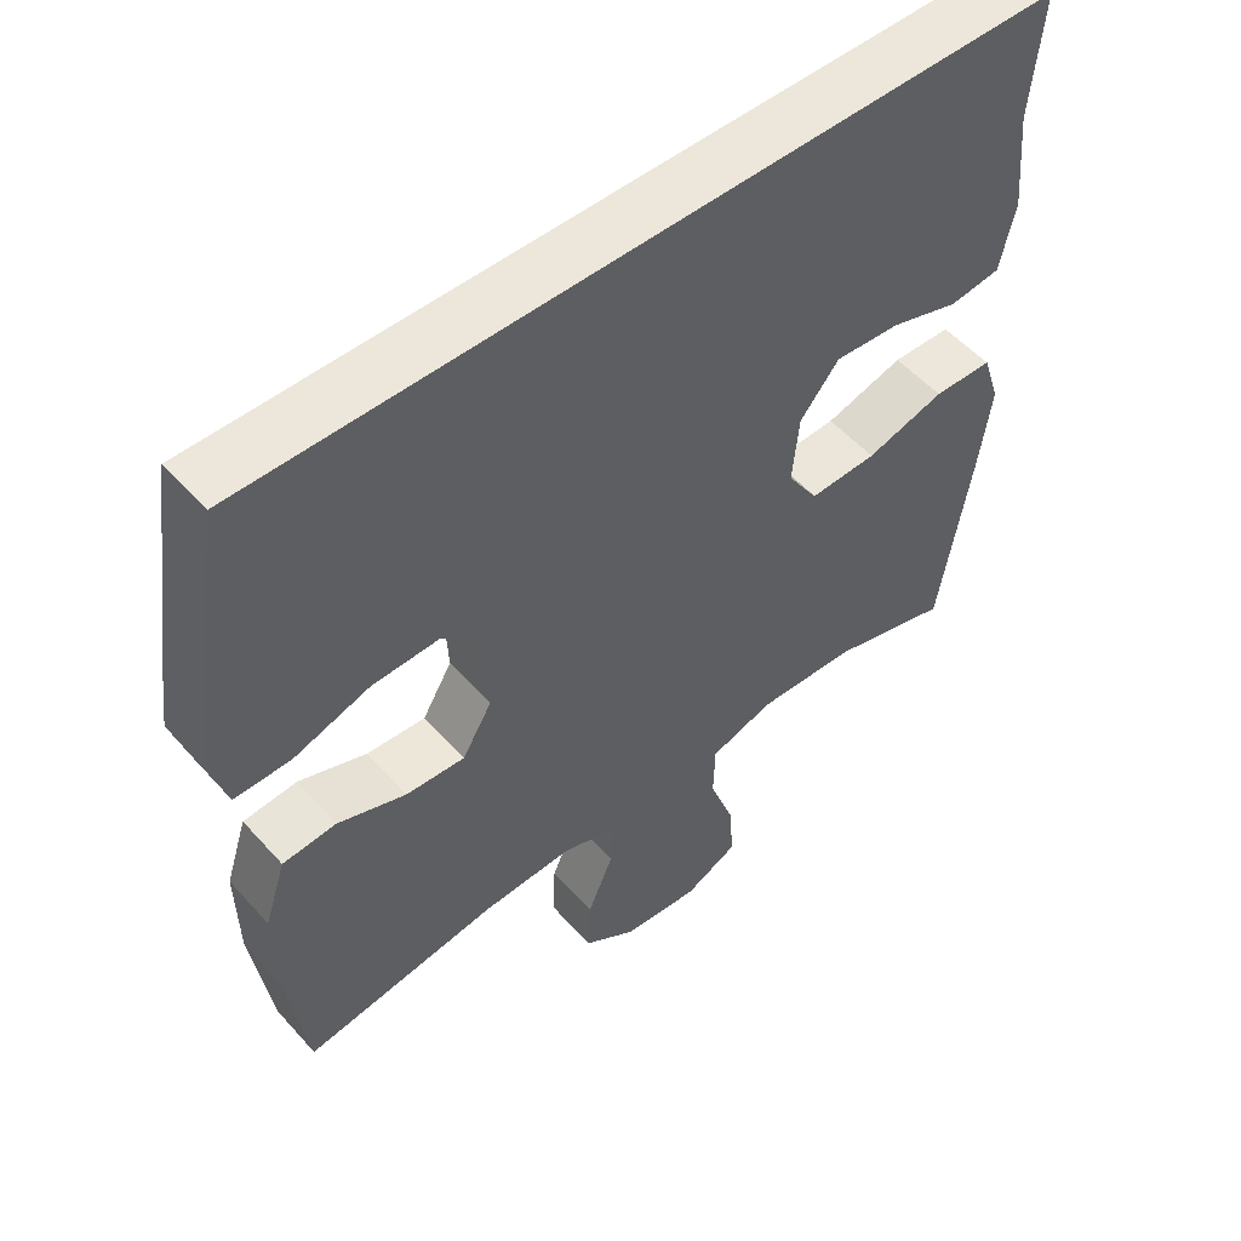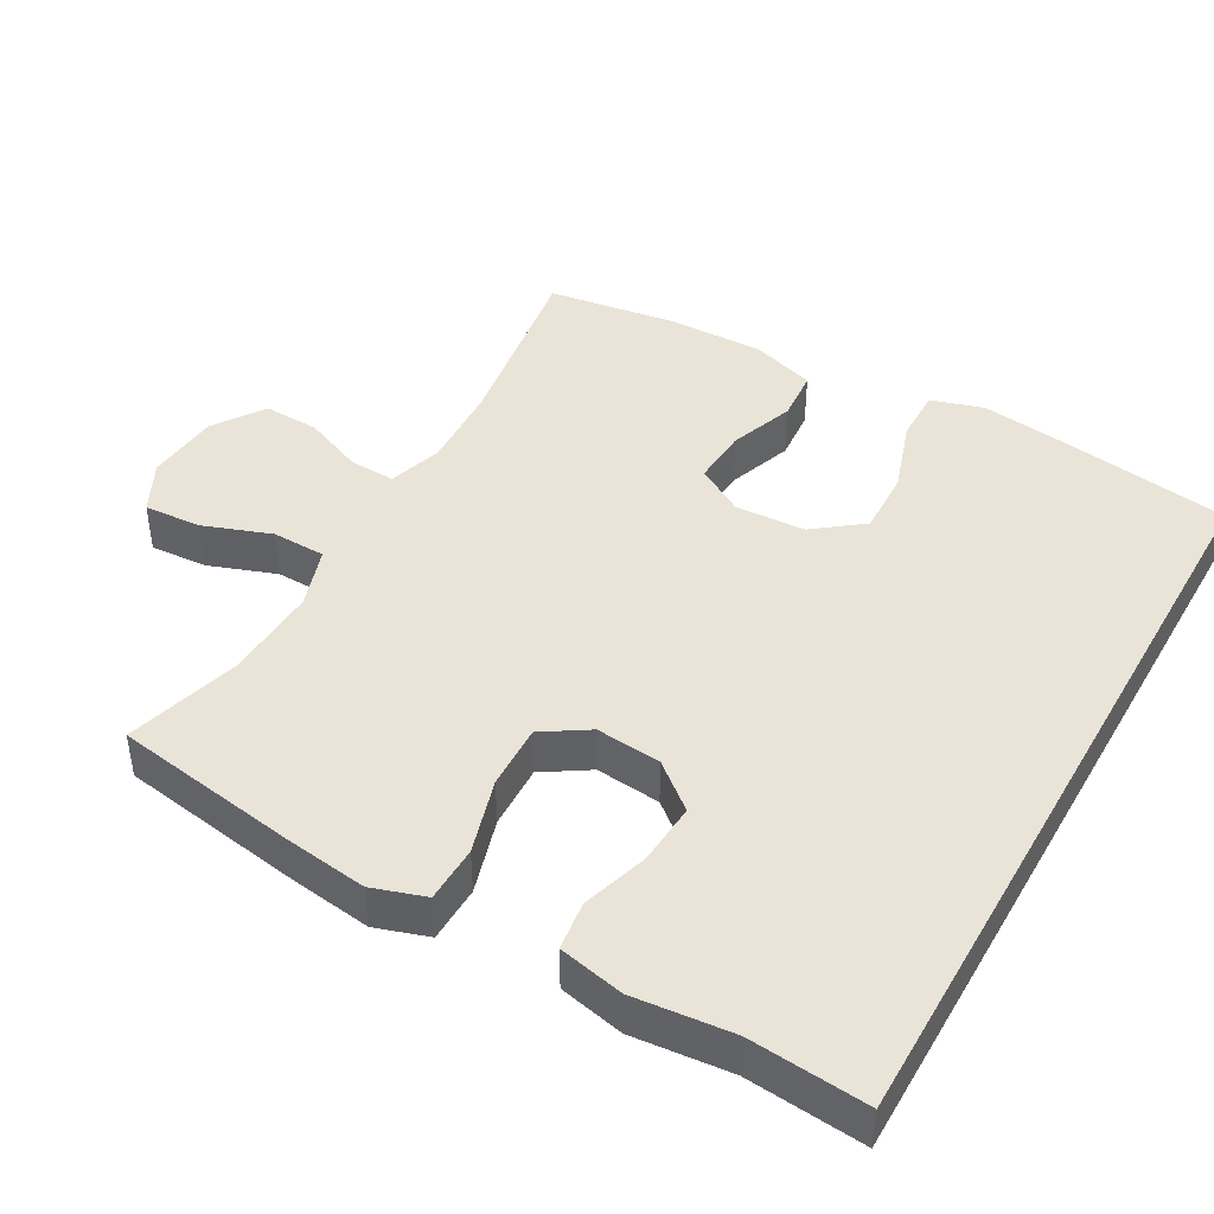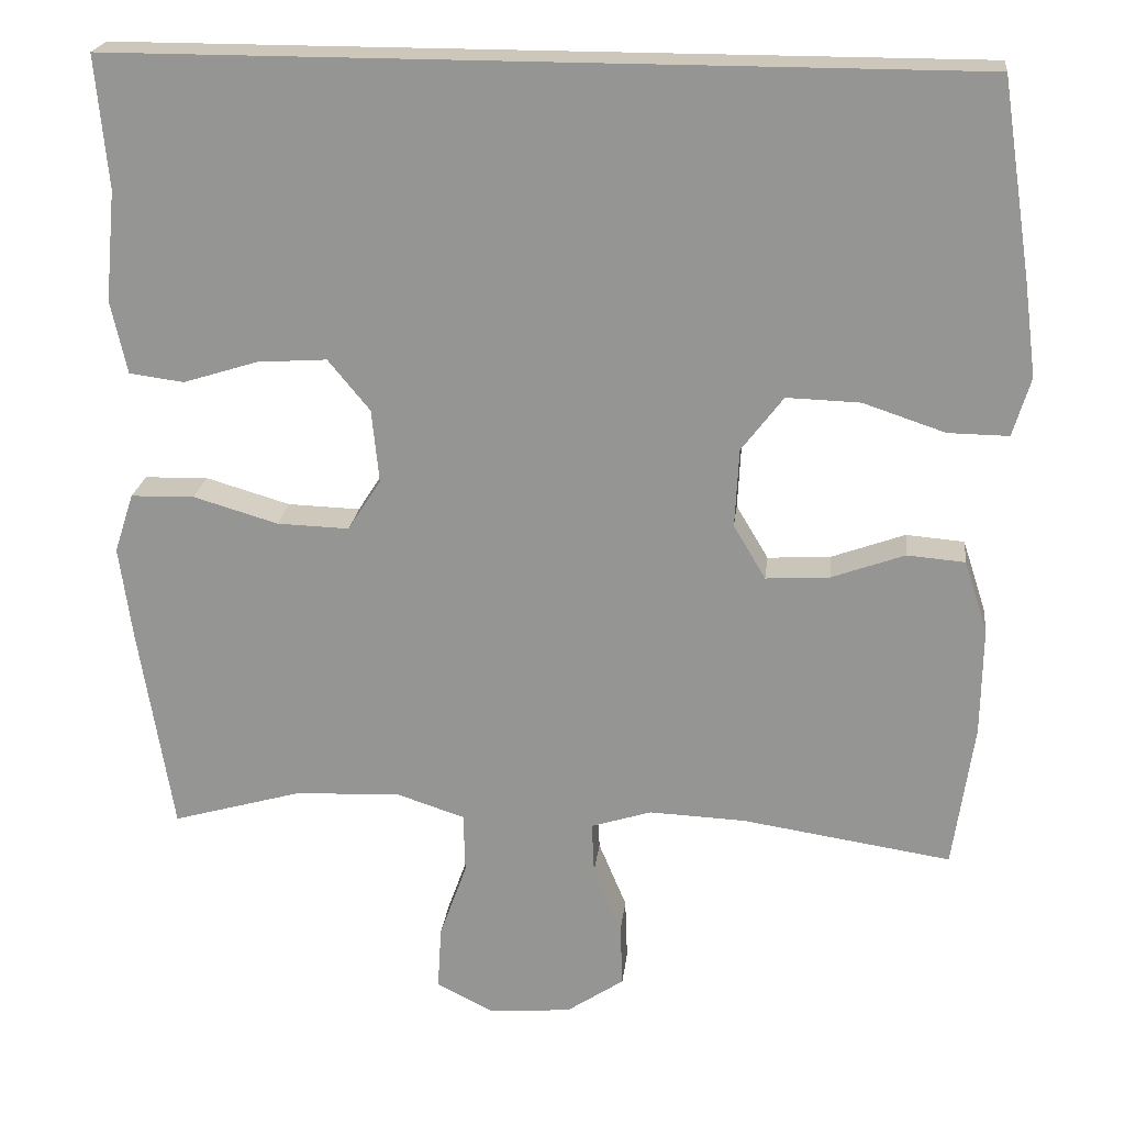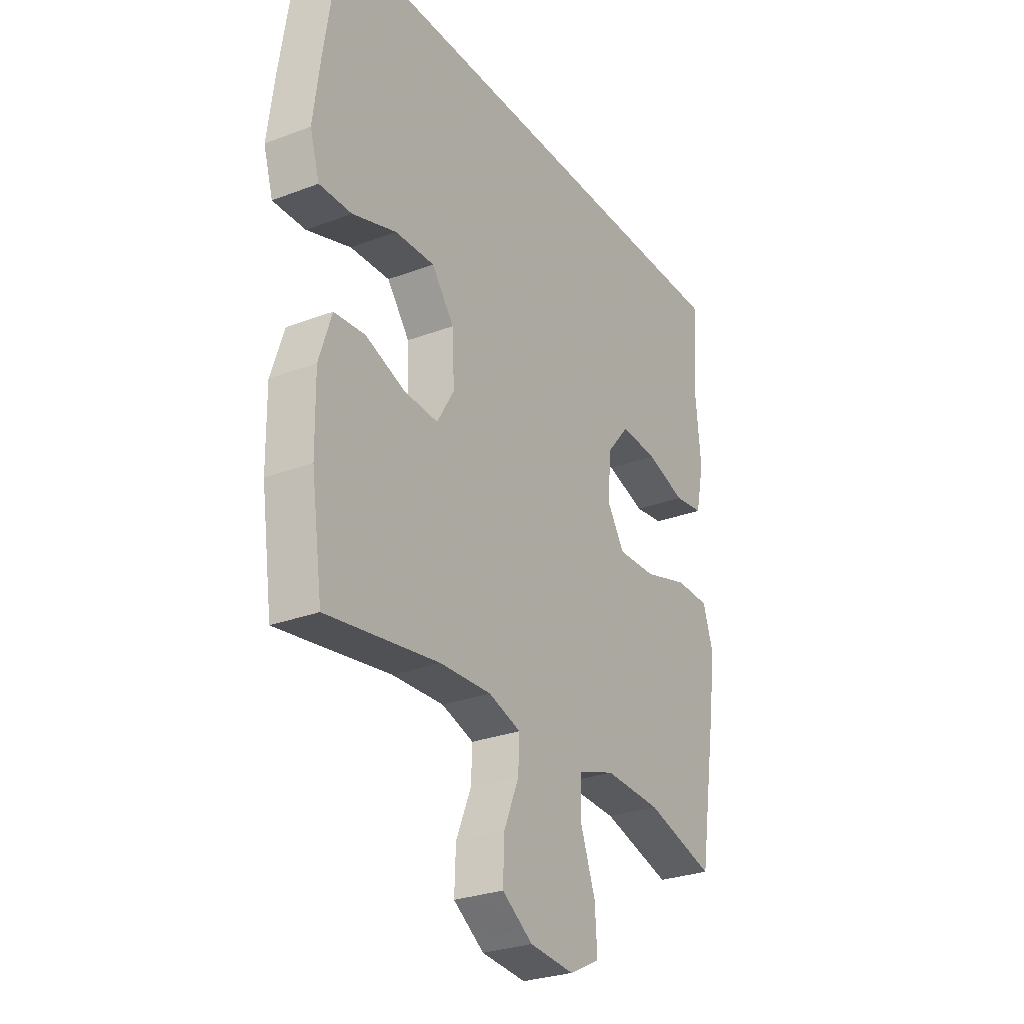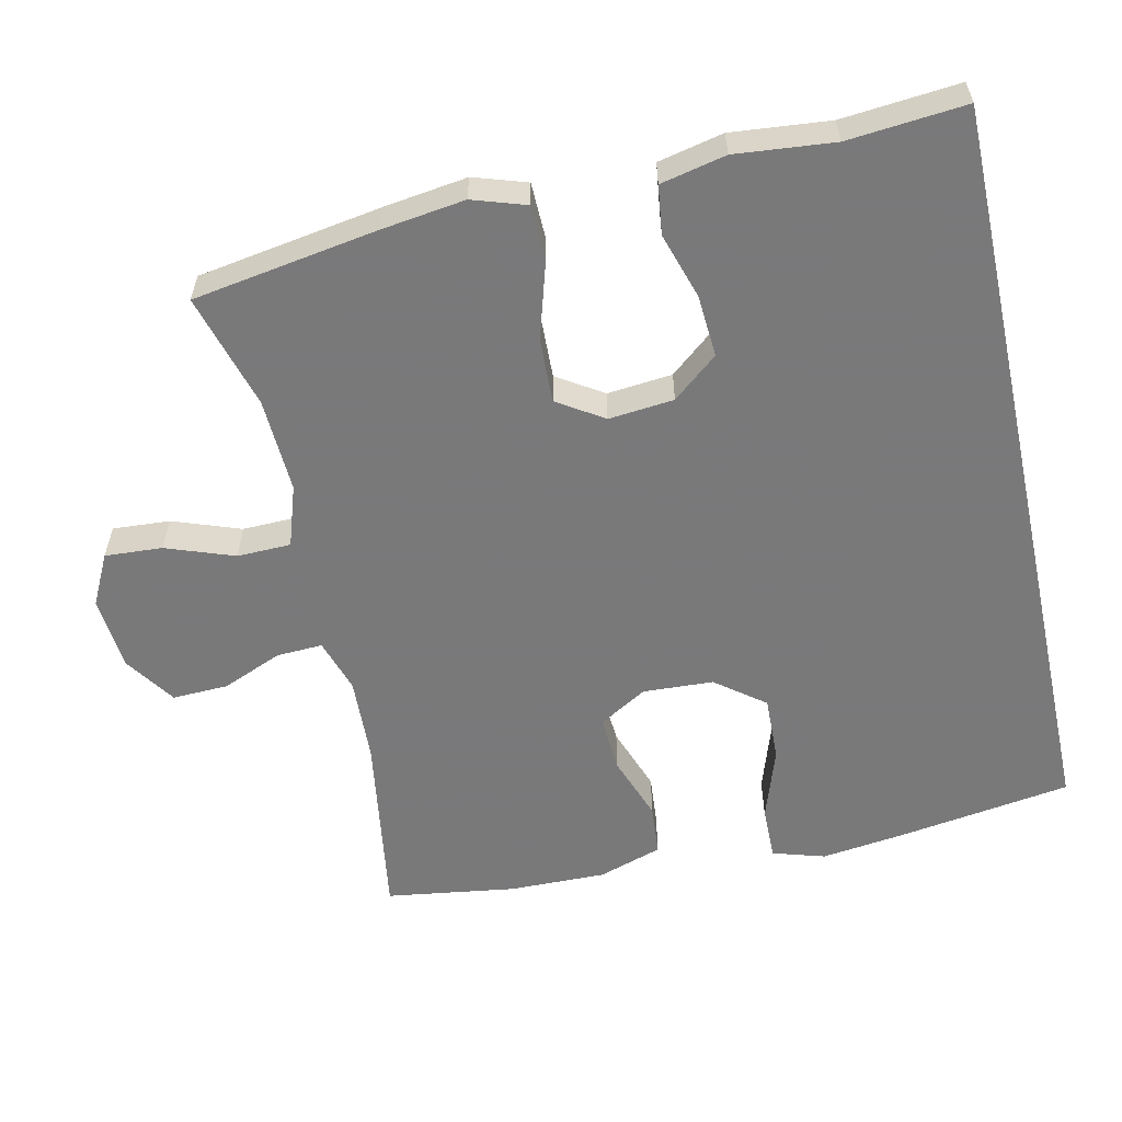
<metadata>
{"format":"obj","ext":"obj","renderer":"f3d","projection":"perspective","resolution":1024,"background":"white","views":[{"elev":52.8,"azim":139.6,"up":"+Z"},{"elev":43.5,"azim":-60.6,"up":"+Y"},{"elev":21.5,"azim":6.5,"up":"+Z"},{"elev":-28.2,"azim":119.9,"up":"+Z"},{"elev":-57.8,"azim":-77.6,"up":"+Y"}]}
</metadata>
<code>
v 0.512 0.07 0.5
v 0.549 0.07 0.257
v 0.564 0.07 0.141
v 0.542 0.07 0.068
v 0.467 0.07 0.069
v 0.365 0.07 0.103
v 0.274 0.07 0.106
v 0.222 0.07 0.038
v 0.217 0.07 -0.06
v 0.257 0.07 -0.127
v 0.336 0.07 -0.122
v 0.427 0.07 -0.089
v 0.499 0.07 -0.095
v 0.528 0.07 -0.184
v 0.526 0.07 -0.319
v 0.5 0.07 -0.5
v 0.239 0.07 -0.46
v 0.12 0.07 -0.455
v 0.045 0.07 -0.479
v 0.048 0.07 -0.543
v 0.083 0.07 -0.627
v 0.086 0.07 -0.705
v 0.015 0.07 -0.753
v -0.088 0.07 -0.762
v -0.159 0.07 -0.726
v -0.154 0.07 -0.646
v -0.12 0.07 -0.551
v -0.122 0.07 -0.476
v -0.207 0.07 -0.448
v -0.339 0.07 -0.454
v -0.5 0.07 -0.5
v -0.542 0.07 -0.242
v -0.558 0.07 -0.126
v -0.534 0.07 -0.052
v -0.455 0.07 -0.05
v -0.35 0.07 -0.081
v -0.26 0.07 -0.084
v -0.219 0.07 -0.02
v -0.228 0.07 0.071
v -0.28 0.07 0.134
v -0.367 0.07 0.128
v -0.459 0.07 0.099
v -0.527 0.07 0.108
v -0.547 0.07 0.199
v -0.534 0.07 0.336
v -0.549 0.07 0.5
v 0.512 0 0.5
v 0.549 0 0.257
v 0.564 0 0.141
v 0.542 0 0.068
v 0.467 0 0.069
v 0.365 0 0.103
v 0.274 0 0.106
v 0.222 0 0.038
v 0.217 0 -0.06
v 0.257 0 -0.127
v 0.336 0 -0.122
v 0.427 0 -0.089
v 0.499 0 -0.095
v 0.528 0 -0.184
v 0.526 0 -0.319
v 0.5 0 -0.5
v 0.239 0 -0.46
v 0.12 0 -0.455
v 0.045 0 -0.479
v 0.048 0 -0.543
v 0.083 0 -0.627
v 0.086 0 -0.705
v 0.015 0 -0.753
v -0.088 0 -0.762
v -0.159 0 -0.726
v -0.154 0 -0.646
v -0.12 0 -0.551
v -0.122 0 -0.476
v -0.207 0 -0.448
v -0.339 0 -0.454
v -0.5 0 -0.5
v -0.542 0 -0.242
v -0.558 0 -0.126
v -0.534 0 -0.052
v -0.455 0 -0.05
v -0.35 0 -0.081
v -0.26 0 -0.084
v -0.219 0 -0.02
v -0.228 0 0.071
v -0.28 0 0.134
v -0.367 0 0.128
v -0.459 0 0.099
v -0.527 0 0.108
v -0.547 0 0.199
v -0.534 0 0.336
v -0.549 0 0.5
f 2 3 4
f 1 2 4
f 46 1 4
f 45 46 4
f 43 44 45
f 42 43 45
f 41 42 45
f 40 41 45
f 34 35 36
f 33 34 36
f 32 33 36
f 31 32 36
f 30 31 36
f 29 30 36 37
f 28 29 37 38
f 25 26 27
f 24 25 27
f 23 24 27
f 22 23 27
f 21 22 27
f 20 21 27
f 19 20 27 28
f 28 38 39
f 19 28 39
f 18 19 39
f 15 16 17
f 14 15 17
f 13 14 17
f 12 13 17
f 11 12 17
f 10 11 17 18
f 4 5 6
f 45 4 6
f 40 45 6 7
f 9 10 18 39
f 8 9 39 40
f 7 8 40
f 50 49 48
f 50 48 47
f 50 47 92
f 50 92 91
f 91 90 89
f 91 89 88
f 91 88 87
f 91 87 86
f 82 81 80
f 82 80 79
f 82 79 78
f 82 78 77
f 82 77 76
f 83 82 76 75
f 84 83 75 74
f 73 72 71
f 73 71 70
f 73 70 69
f 73 69 68
f 73 68 67
f 73 67 66
f 74 73 66 65
f 85 84 74
f 85 74 65
f 85 65 64
f 63 62 61
f 63 61 60
f 63 60 59
f 63 59 58
f 63 58 57
f 64 63 57 56
f 52 51 50
f 52 50 91
f 53 52 91 86
f 85 64 56 55
f 86 85 55 54
f 86 54 53
f 1 47 48 2
f 2 48 49 3
f 3 49 50 4
f 4 50 51 5
f 5 51 52 6
f 6 52 53 7
f 7 53 54 8
f 8 54 55 9
f 9 55 56 10
f 10 56 57 11
f 11 57 58 12
f 12 58 59 13
f 13 59 60 14
f 14 60 61 15
f 15 61 62 16
f 16 62 63 17
f 17 63 64 18
f 18 64 65 19
f 19 65 66 20
f 20 66 67 21
f 21 67 68 22
f 22 68 69 23
f 23 69 70 24
f 24 70 71 25
f 25 71 72 26
f 26 72 73 27
f 27 73 74 28
f 28 74 75 29
f 29 75 76 30
f 30 76 77 31
f 31 77 78 32
f 32 78 79 33
f 33 79 80 34
f 34 80 81 35
f 35 81 82 36
f 36 82 83 37
f 37 83 84 38
f 38 84 85 39
f 39 85 86 40
f 40 86 87 41
f 41 87 88 42
f 42 88 89 43
f 43 89 90 44
f 44 90 91 45
f 45 91 92 46
f 46 92 47 1

</code>
